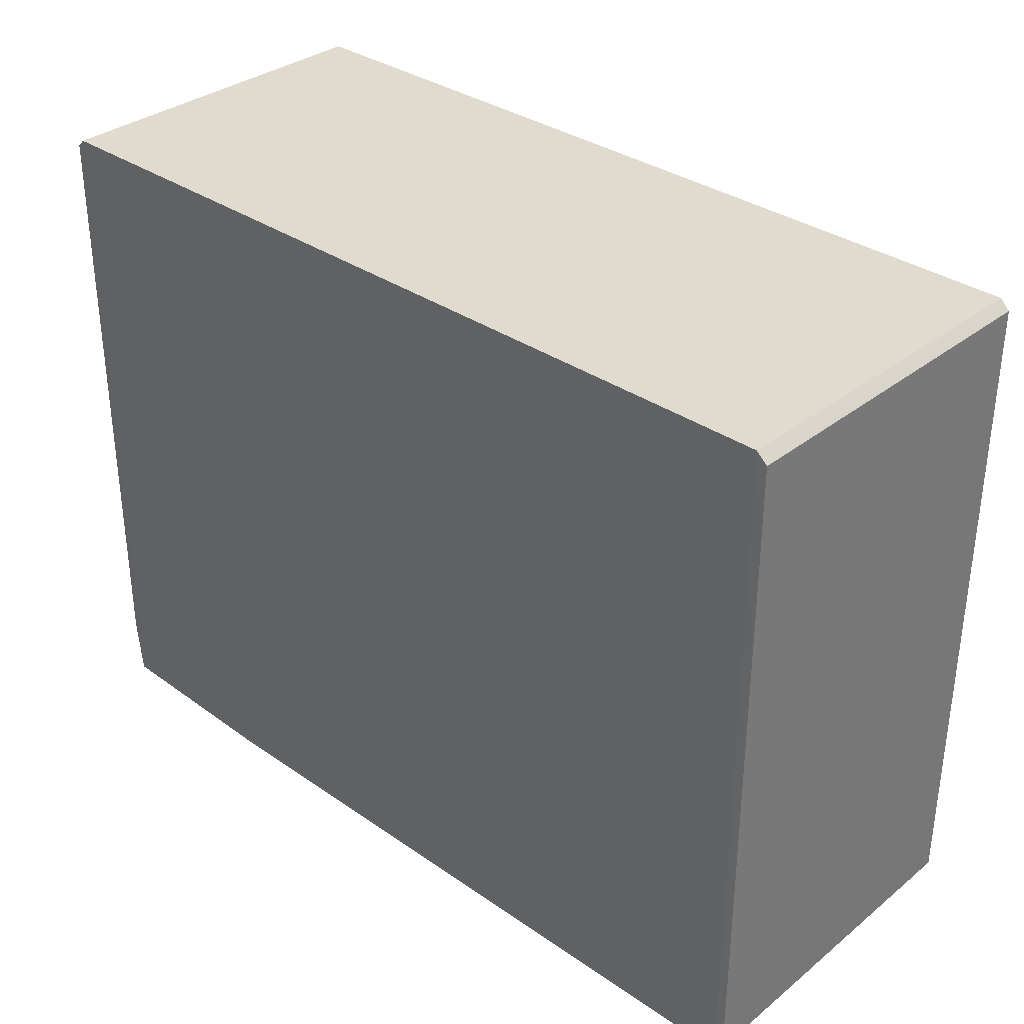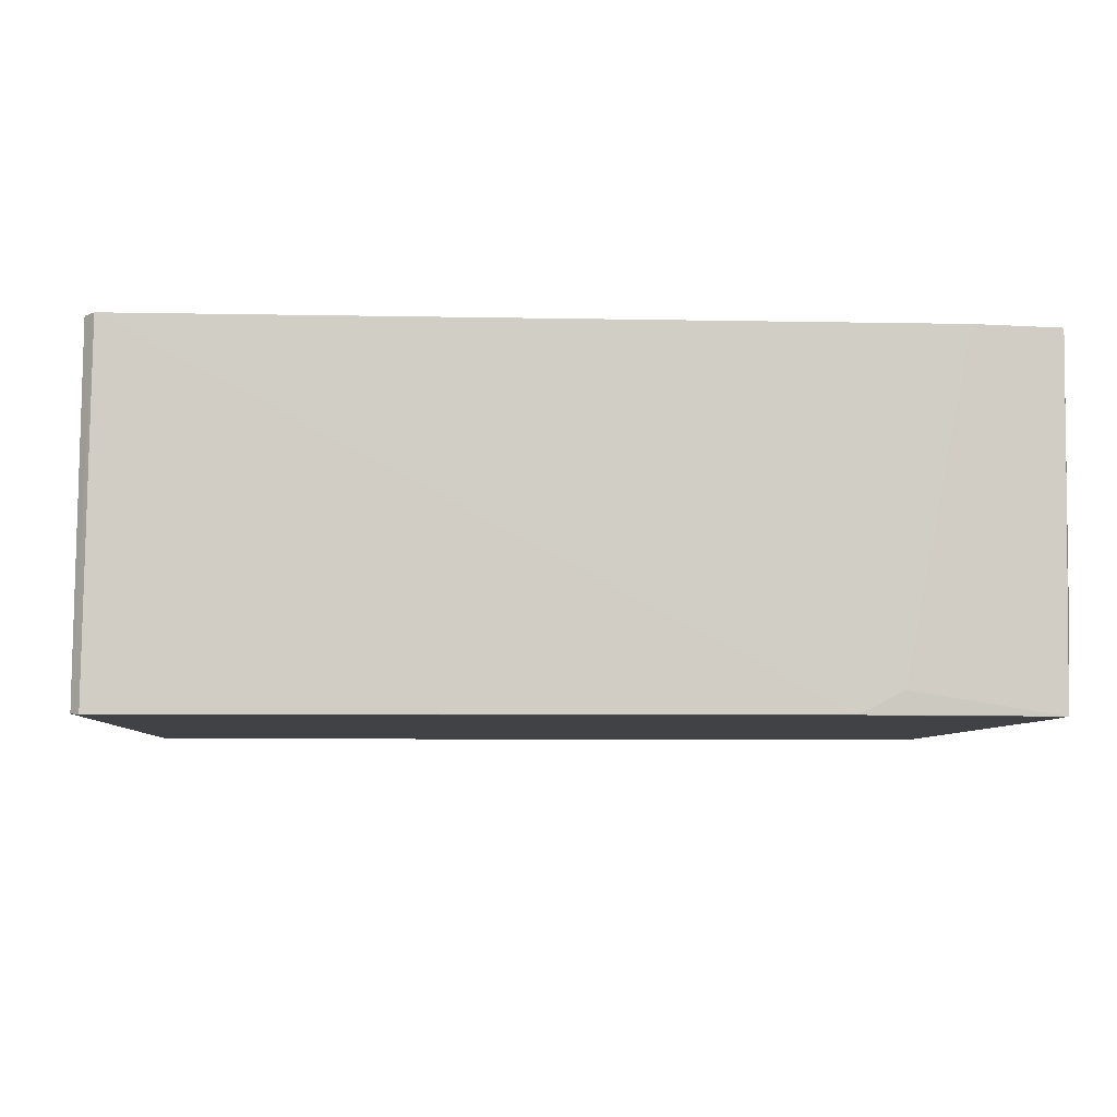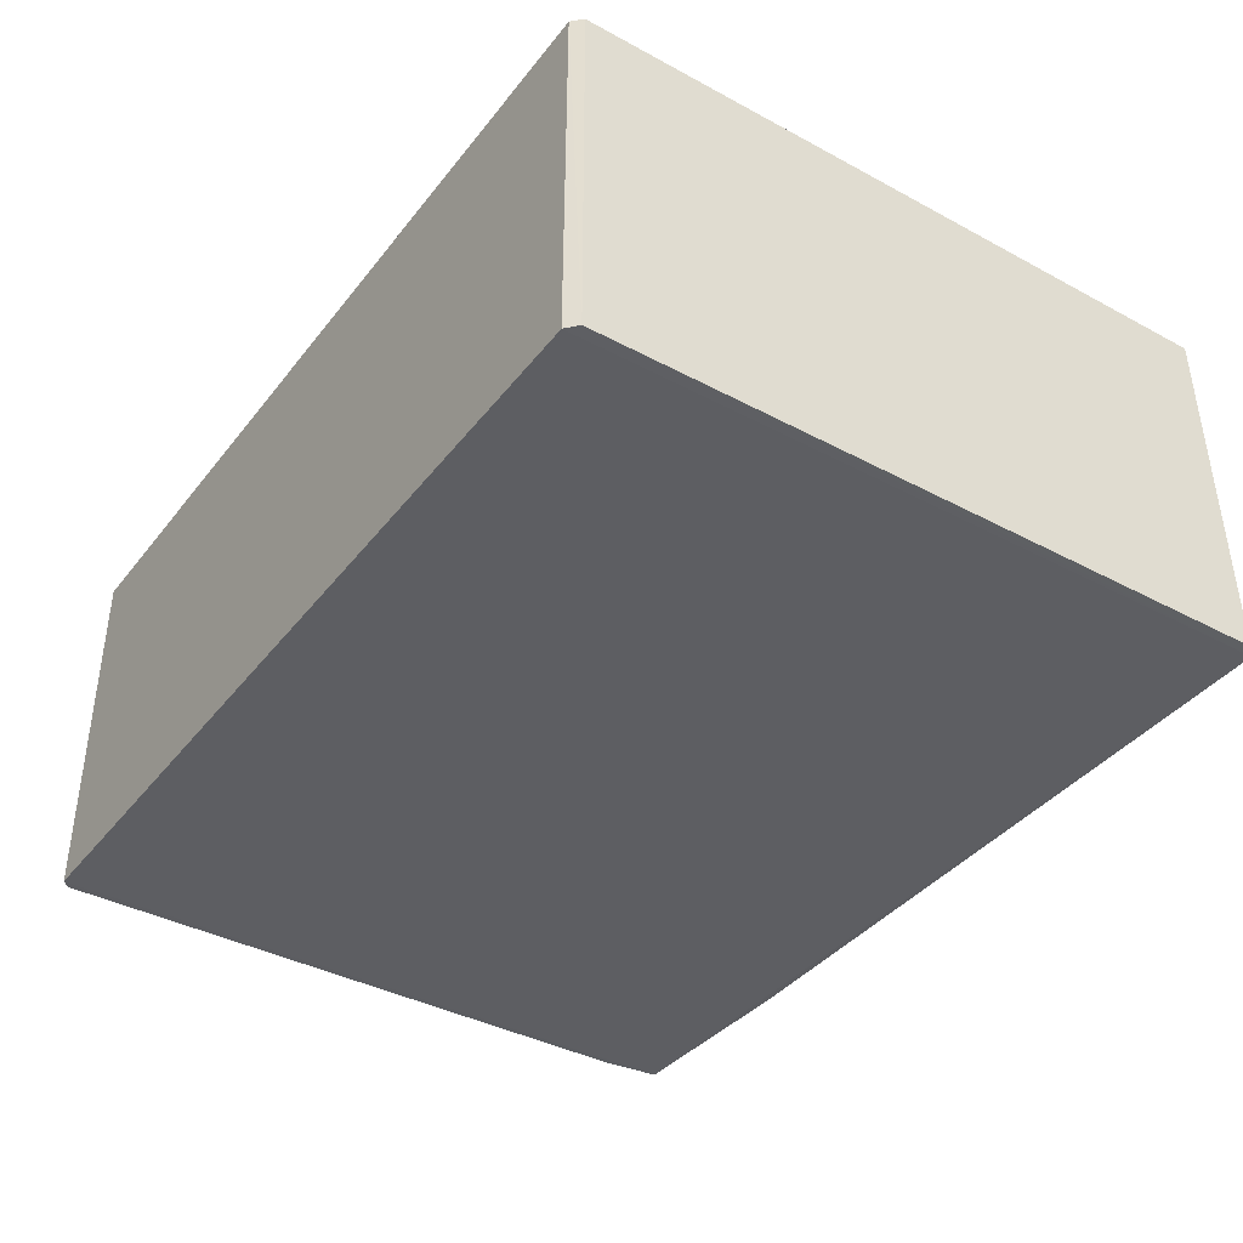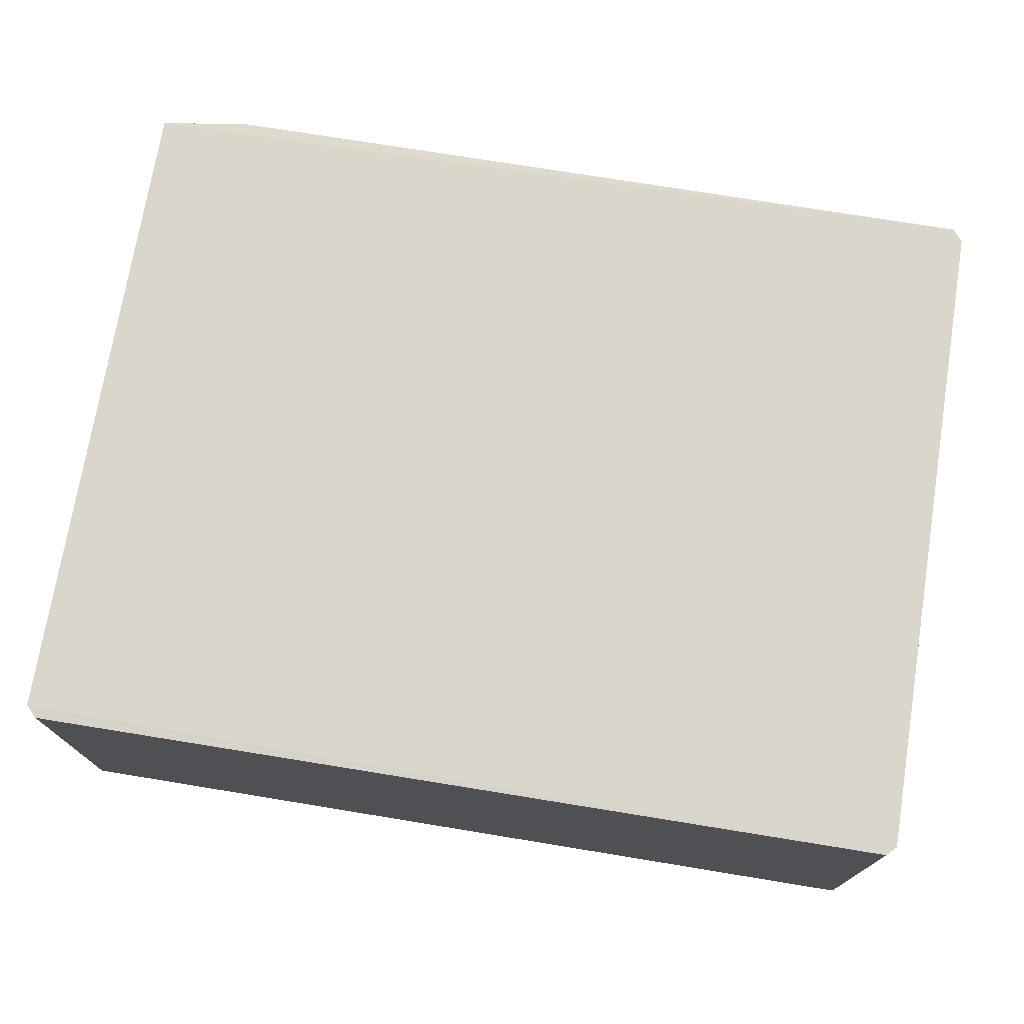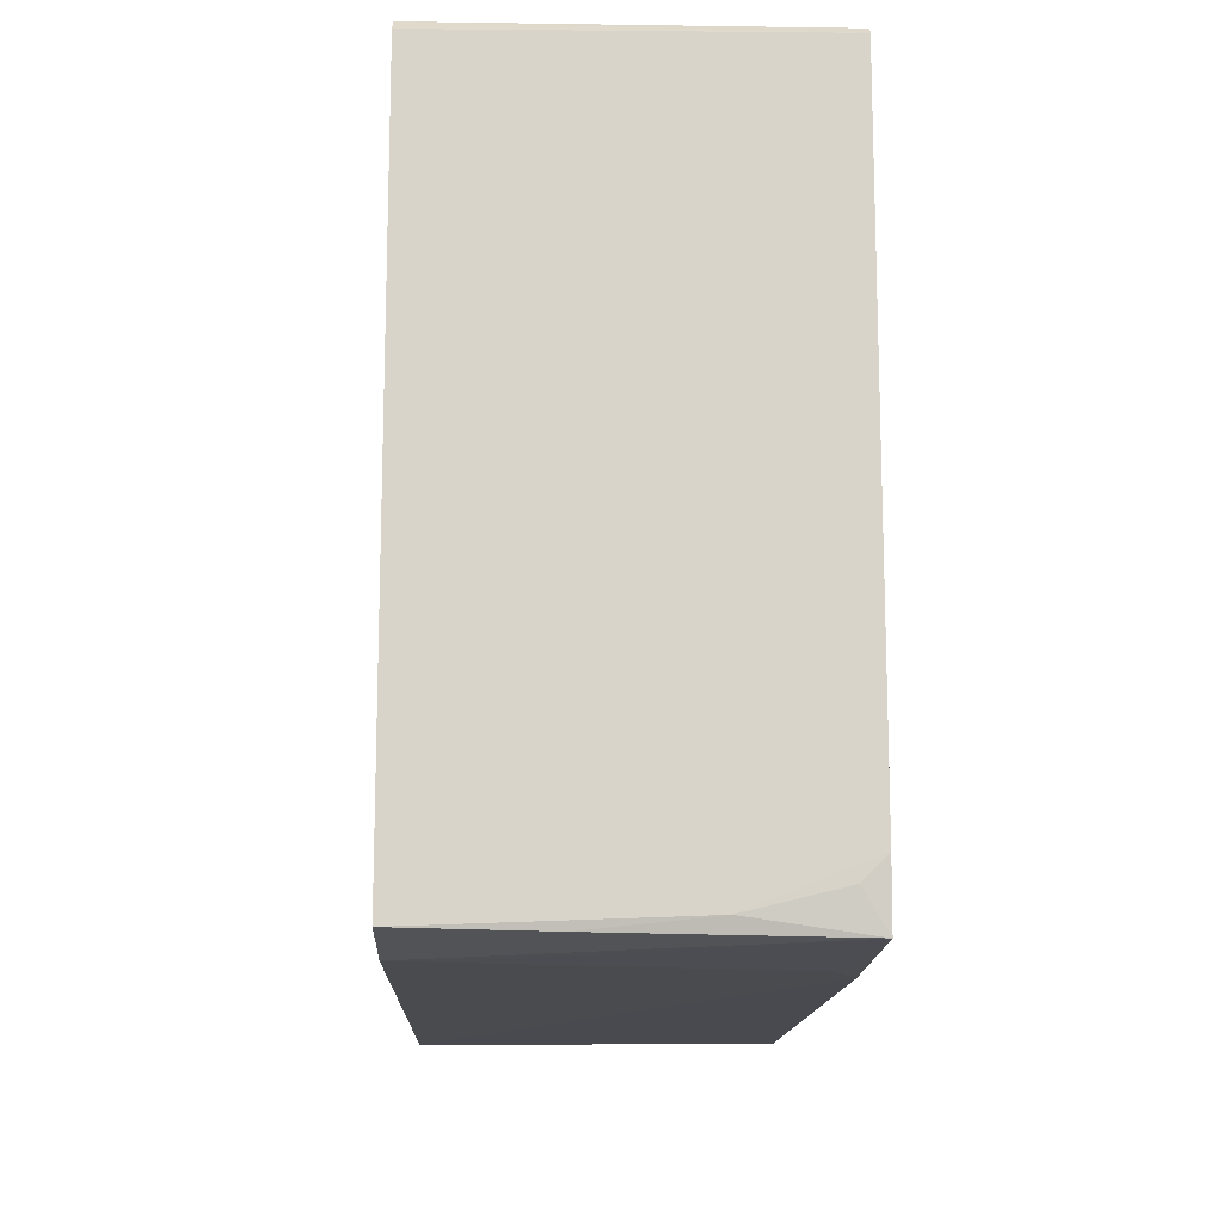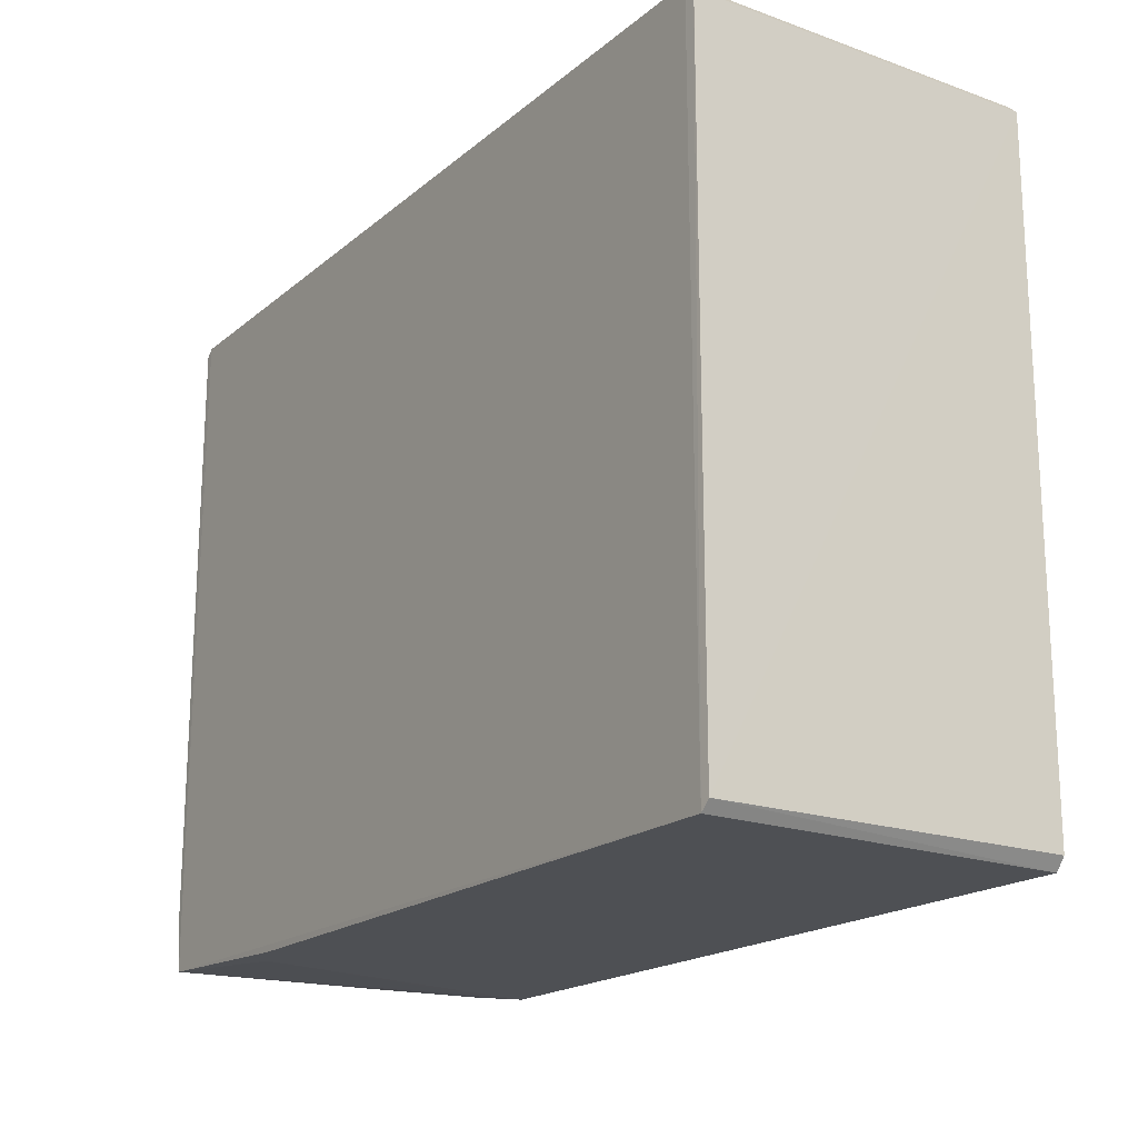
<metadata>
{"format":"obj","ext":"obj","renderer":"f3d","projection":"perspective","resolution":1024,"background":"white","views":[{"elev":33.6,"azim":-136.7,"up":"+Y"},{"elev":-6.5,"azim":-3.3,"up":"+Z"},{"elev":-39.0,"azim":-123.8,"up":"+Z"},{"elev":73.9,"azim":-170.7,"up":"+Z"},{"elev":-13.7,"azim":88.0,"up":"+Y"},{"elev":-18.8,"azim":-123.7,"up":"+Y"}]}
</metadata>
<code>
v 0.03933 0.02949 0.06619
v 0.03919 -0.02949 0.0662
v 0.03922 -0.02475 0.03461
v -0.03912 0.03044 0.03454
v -0.0399 0.02949 0.06617
v -0.03928 -0.03056 0.03453
v 0.03852 0.03046 0.03457
v 0.03923 -0.02866 0.04445
v -0.03904 0.03034 0.06619
v -0.04008 0.02951 0.03459
v -0.03882 -0.03072 0.06618
v 0.0392 0.02978 0.0346
v 0.03862 -0.02998 0.03457
v 0.03835 0.0305 0.06616
v -0.04008 -0.02969 0.03459
v 0.03921 -0.02673 0.03658
v 0.039 -0.0297 0.05432
v 0.02147 -0.03069 0.03461
v -0.03975 -0.02963 0.0661
v 0.0313 -0.03069 0.06615
v 0.02542 -0.03066 0.03659
v 0.03134 -0.03064 0.0603
f 7 6 4
f 8 1 2
f 8 3 1
f 9 2 1
f 10 4 6
f 10 9 4
f 10 5 9
f 11 9 5
f 11 2 9
f 12 1 3
f 13 6 7
f 13 12 3
f 13 7 12
f 14 9 1
f 14 7 4
f 14 4 9
f 14 12 7
f 14 1 12
f 15 10 6
f 15 5 10
f 15 6 11
f 16 13 3
f 16 3 8
f 16 8 13
f 17 13 8
f 17 8 2
f 18 11 6
f 18 6 13
f 19 15 11
f 19 11 5
f 19 5 15
f 20 13 17
f 20 17 2
f 20 2 11
f 20 11 18
f 21 20 18
f 21 18 13
f 22 21 13
f 22 13 20
f 22 20 21

</code>
